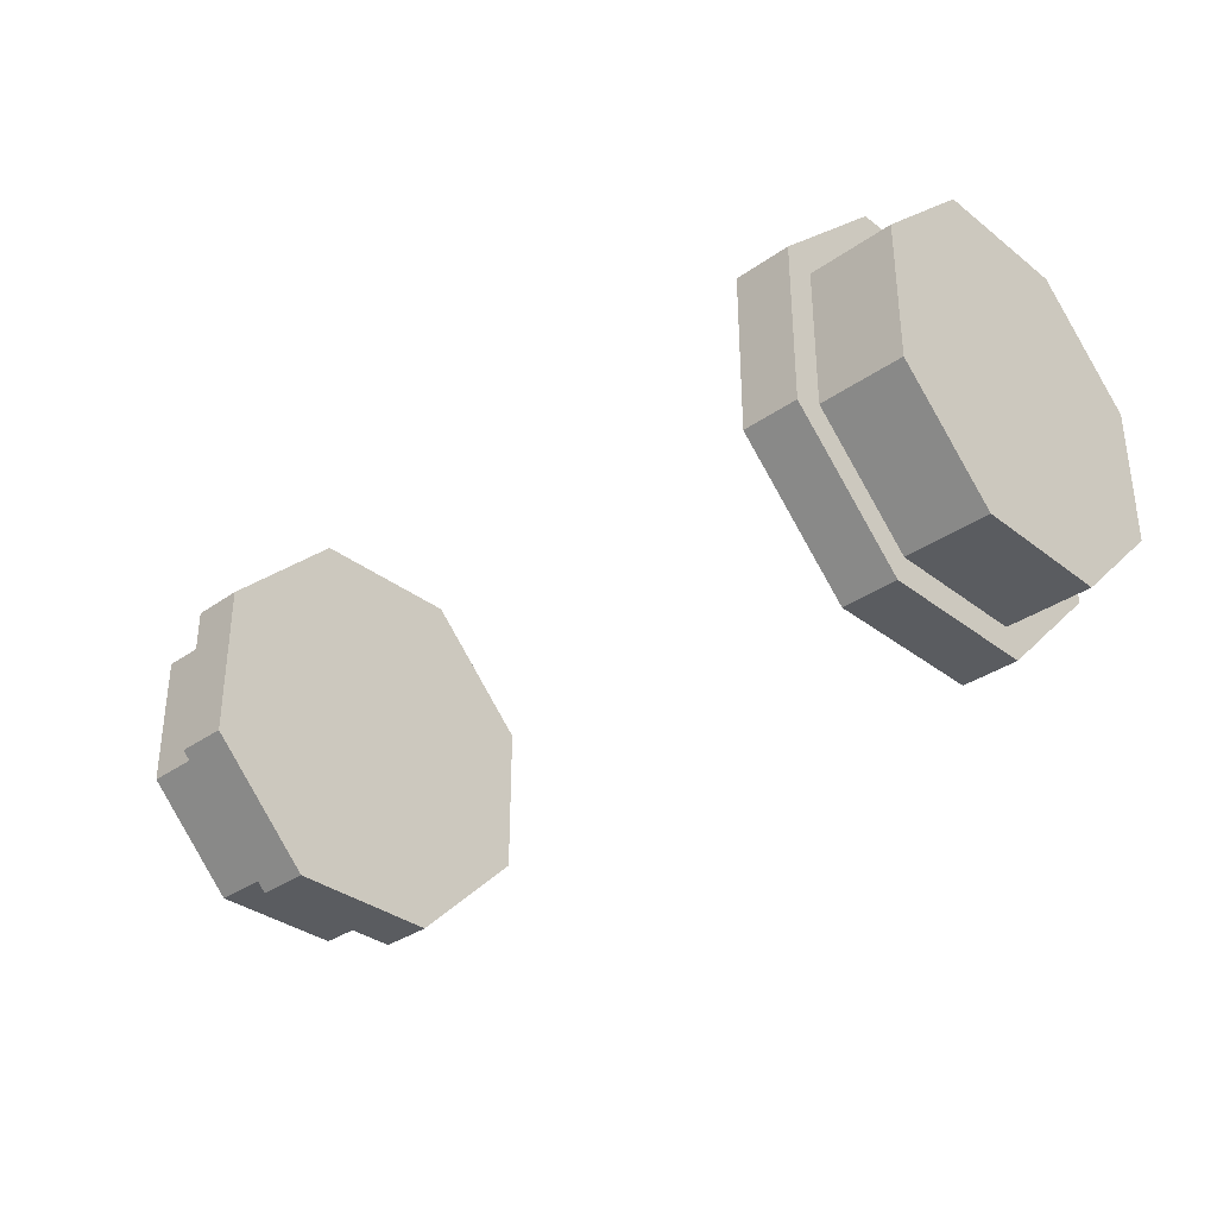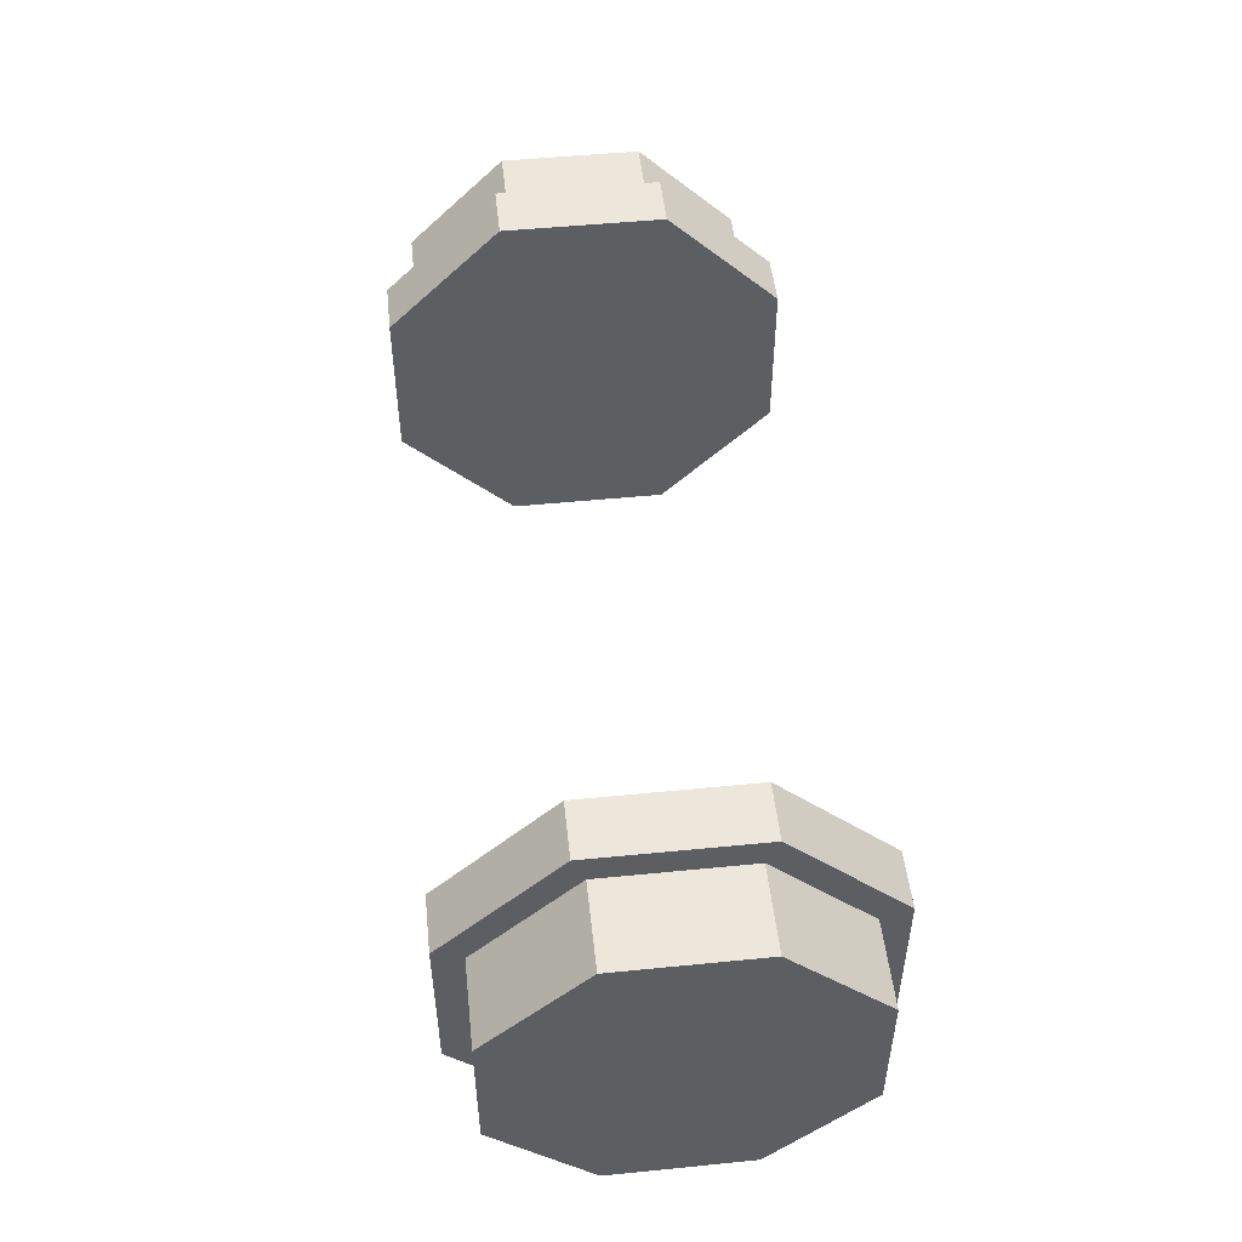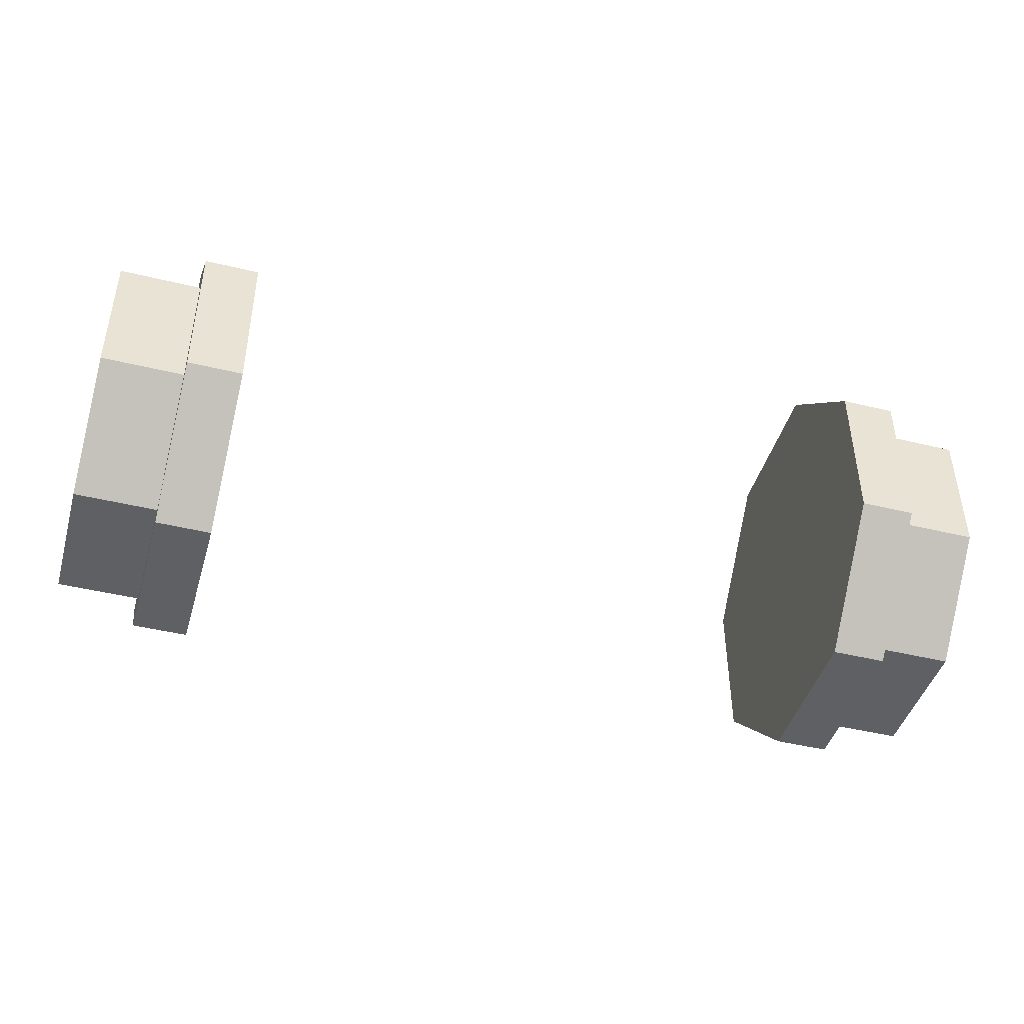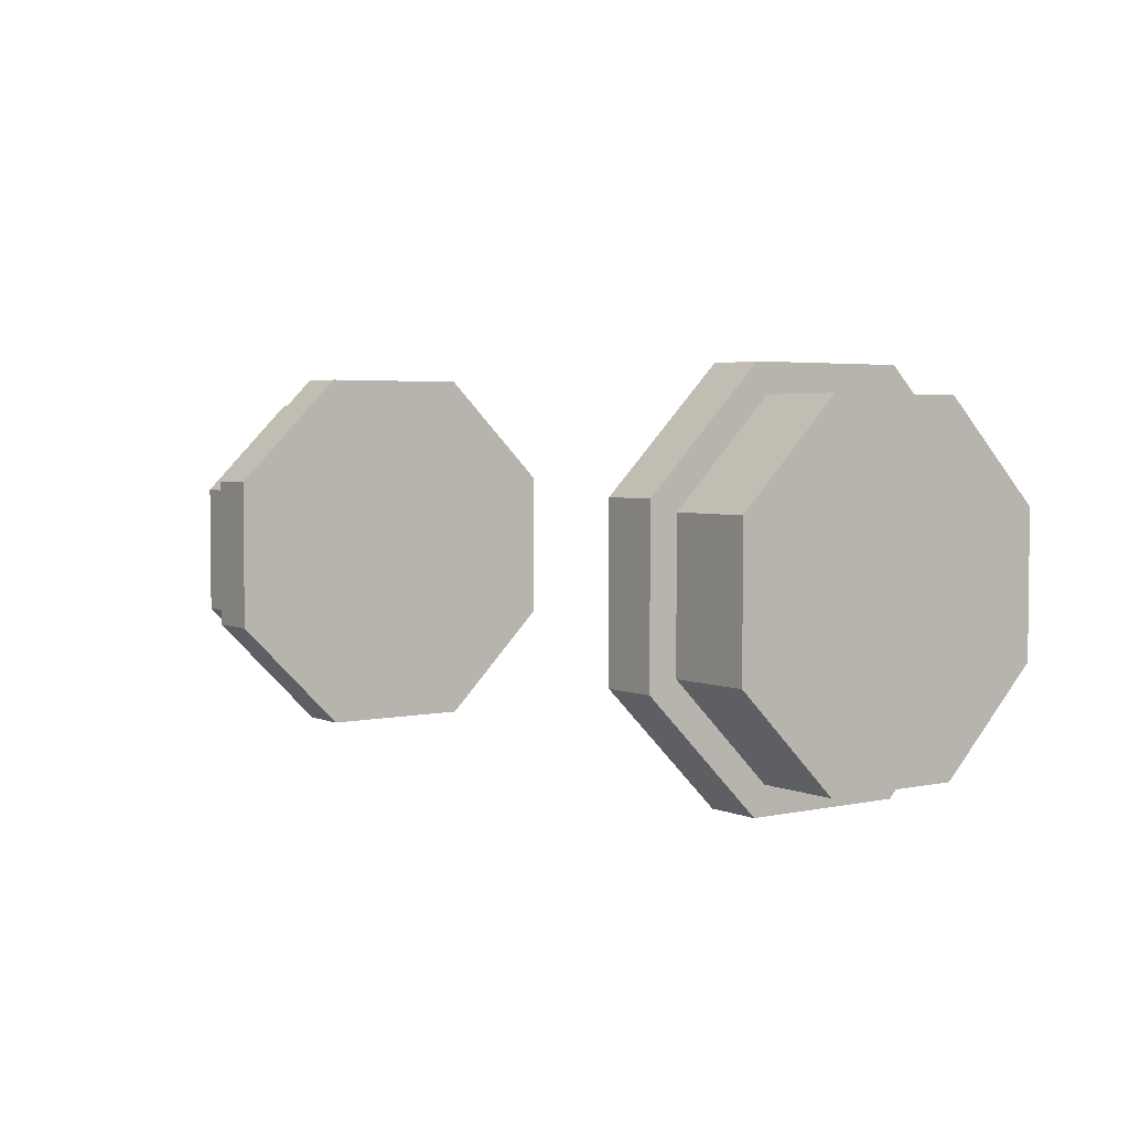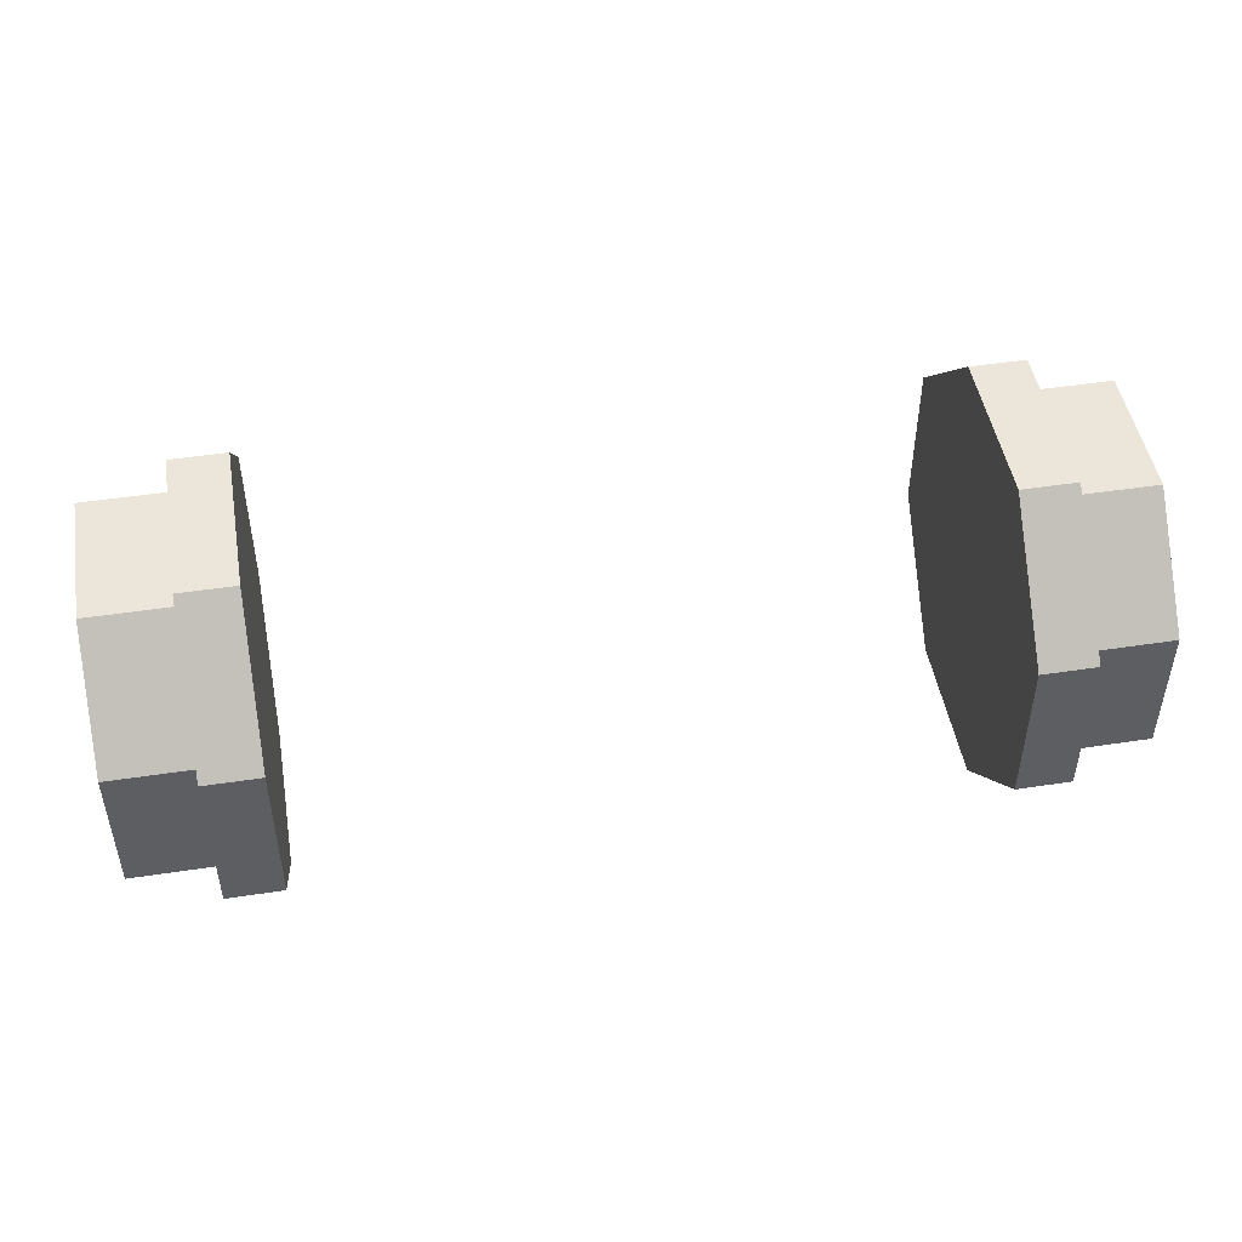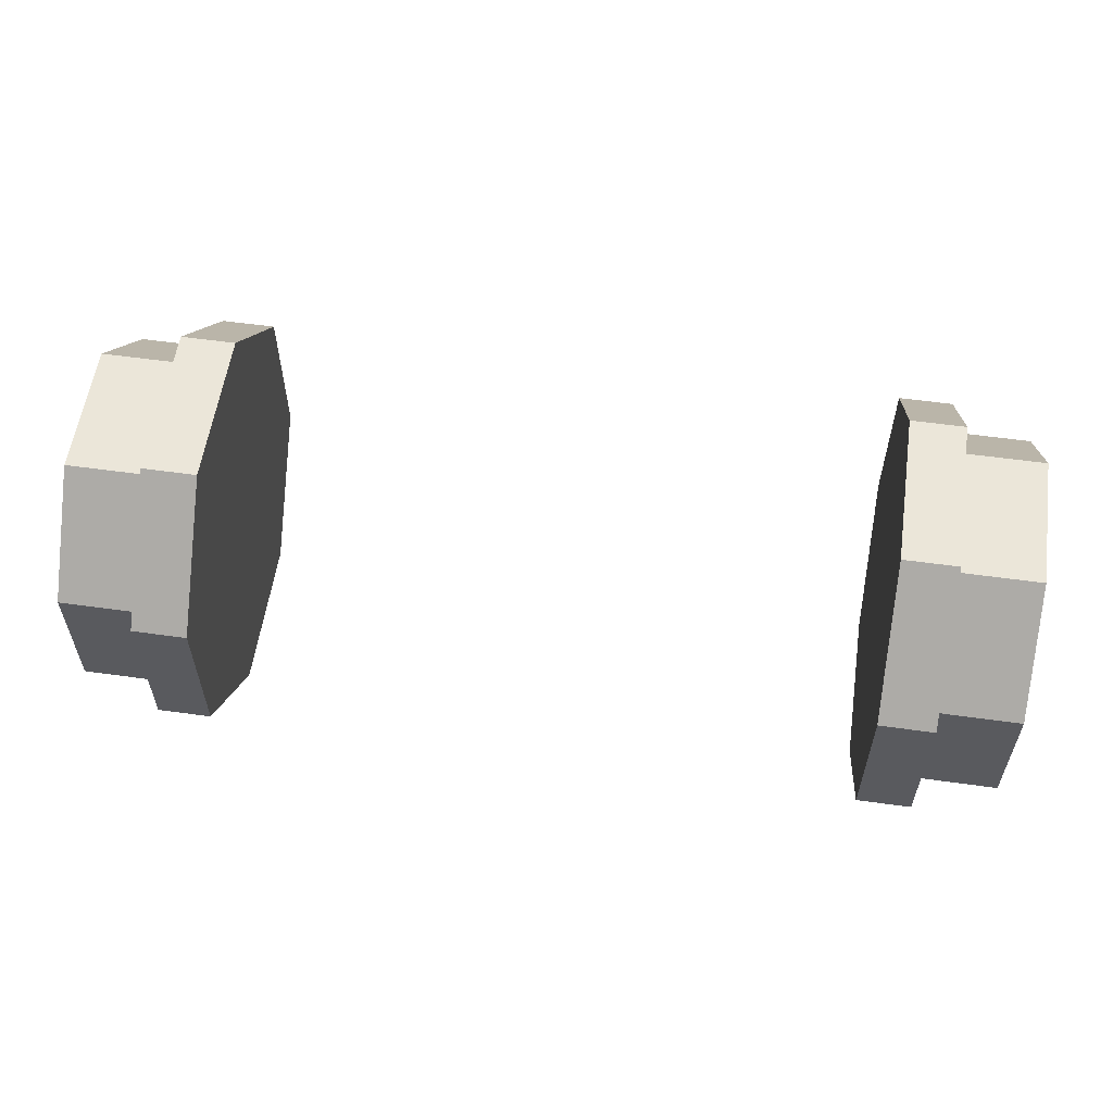
<metadata>
{"format":"obj","ext":"obj","renderer":"f3d","projection":"perspective","resolution":1024,"background":"white","views":[{"elev":-34.1,"azim":43.7,"up":"+Y"},{"elev":50.4,"azim":83.8,"up":"+Y"},{"elev":-44.4,"azim":-15.9,"up":"+Y"},{"elev":3.6,"azim":54.2,"up":"+Y"},{"elev":48.0,"azim":170.3,"up":"+Z"},{"elev":57.5,"azim":-171.8,"up":"+Z"}]}
</metadata>
<code>
o cylinder.003
v 0.875 0.875 0.1812
v 0.875 0.6187 0.4375
v 0.875 0.4375 0
v 0.75 0.875 0.1812
v 0.75 0.6187 0.4375
v 0.75 0.4375 0
v 0.875 0.875 -0.1812
v 0.75 0.875 -0.1812
v 0.875 0.6187 -0.4375
v 0.75 0.6187 -0.4375
v 0.875 0.2563 -0.4375
v 0.75 0.2563 -0.4375
v 0.875 0 -0.1812
v 0.75 0 -0.1812
v 0.875 -0 0.1812
v 0.75 -0 0.1812
v 0.875 0.2563 0.4375
v 0.75 0.2563 0.4375
f 1 2 3
f 2 1 4 5
f 5 4 6
f 7 1 3
f 1 7 8 4
f 4 8 6
f 9 7 3
f 7 9 10 8
f 8 10 6
f 11 9 3
f 9 11 12 10
f 10 12 6
f 13 11 3
f 11 13 14 12
f 12 14 6
f 15 13 3
f 13 15 16 14
f 14 16 6
f 17 15 3
f 15 17 18 16
f 16 18 6
f 2 17 3
f 17 2 5 18
f 18 5 6
o cylinder.004
v 1.062 0.8125 0.1553
v 1.062 0.5928 0.375
v 1.062 0.4375 0
v 0.875 0.8125 0.1553
v 0.875 0.5928 0.375
v 0.875 0.4375 0
v 1.062 0.8125 -0.1553
v 0.875 0.8125 -0.1553
v 1.062 0.5928 -0.375
v 0.875 0.5928 -0.375
v 1.062 0.2822 -0.375
v 0.875 0.2822 -0.375
v 1.062 0.0625 -0.1553
v 0.875 0.0625 -0.1553
v 1.062 0.0625 0.1553
v 0.875 0.0625 0.1553
v 1.062 0.2822 0.375
v 0.875 0.2822 0.375
f 19 20 21
f 20 19 22 23
f 23 22 24
f 25 19 21
f 19 25 26 22
f 22 26 24
f 27 25 21
f 25 27 28 26
f 26 28 24
f 29 27 21
f 27 29 30 28
f 28 30 24
f 31 29 21
f 29 31 32 30
f 30 32 24
f 33 31 21
f 31 33 34 32
f 32 34 24
f 35 33 21
f 33 35 36 34
f 34 36 24
f 20 35 21
f 35 20 23 36
f 36 23 24
o cylinder.005
v -0.875 0.875 -0.1812
v -0.875 0.6187 -0.4375
v -0.875 0.4375 0
v -0.75 0.875 -0.1812
v -0.75 0.6187 -0.4375
v -0.75 0.4375 0
v -0.875 0.875 0.1812
v -0.75 0.875 0.1812
v -0.875 0.6187 0.4375
v -0.75 0.6187 0.4375
v -0.875 0.2563 0.4375
v -0.75 0.2563 0.4375
v -0.875 -0 0.1812
v -0.75 -0 0.1812
v -0.875 0 -0.1812
v -0.75 0 -0.1812
v -0.875 0.2563 -0.4375
v -0.75 0.2563 -0.4375
f 37 38 39
f 38 37 40 41
f 41 40 42
f 43 37 39
f 37 43 44 40
f 40 44 42
f 45 43 39
f 43 45 46 44
f 44 46 42
f 47 45 39
f 45 47 48 46
f 46 48 42
f 49 47 39
f 47 49 50 48
f 48 50 42
f 51 49 39
f 49 51 52 50
f 50 52 42
f 53 51 39
f 51 53 54 52
f 52 54 42
f 38 53 39
f 53 38 41 54
f 54 41 42
o cylinder.006
v -1.062 0.8125 -0.1553
v -1.062 0.5928 -0.375
v -1.062 0.4375 0
v -0.875 0.8125 -0.1553
v -0.875 0.5928 -0.375
v -0.875 0.4375 0
v -1.062 0.8125 0.1553
v -0.875 0.8125 0.1553
v -1.062 0.5928 0.375
v -0.875 0.5928 0.375
v -1.062 0.2822 0.375
v -0.875 0.2822 0.375
v -1.062 0.0625 0.1553
v -0.875 0.0625 0.1553
v -1.062 0.0625 -0.1553
v -0.875 0.0625 -0.1553
v -1.062 0.2822 -0.375
v -0.875 0.2822 -0.375
f 55 56 57
f 56 55 58 59
f 59 58 60
f 61 55 57
f 55 61 62 58
f 58 62 60
f 63 61 57
f 61 63 64 62
f 62 64 60
f 65 63 57
f 63 65 66 64
f 64 66 60
f 67 65 57
f 65 67 68 66
f 66 68 60
f 69 67 57
f 67 69 70 68
f 68 70 60
f 71 69 57
f 69 71 72 70
f 70 72 60
f 56 71 57
f 71 56 59 72
f 72 59 60

</code>
